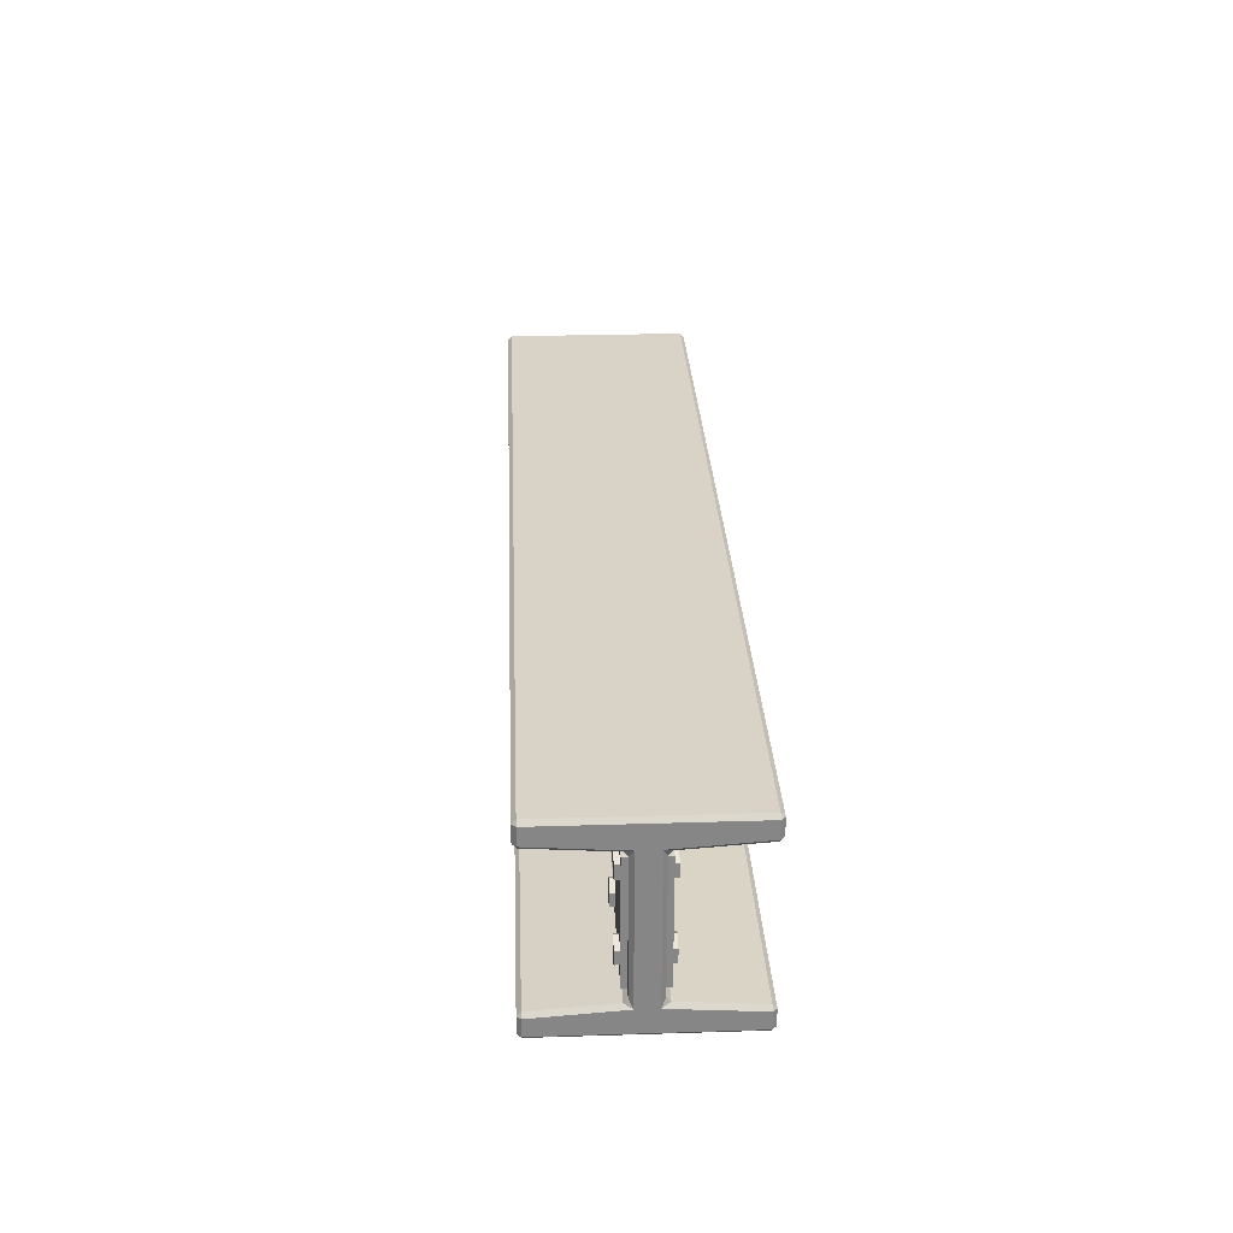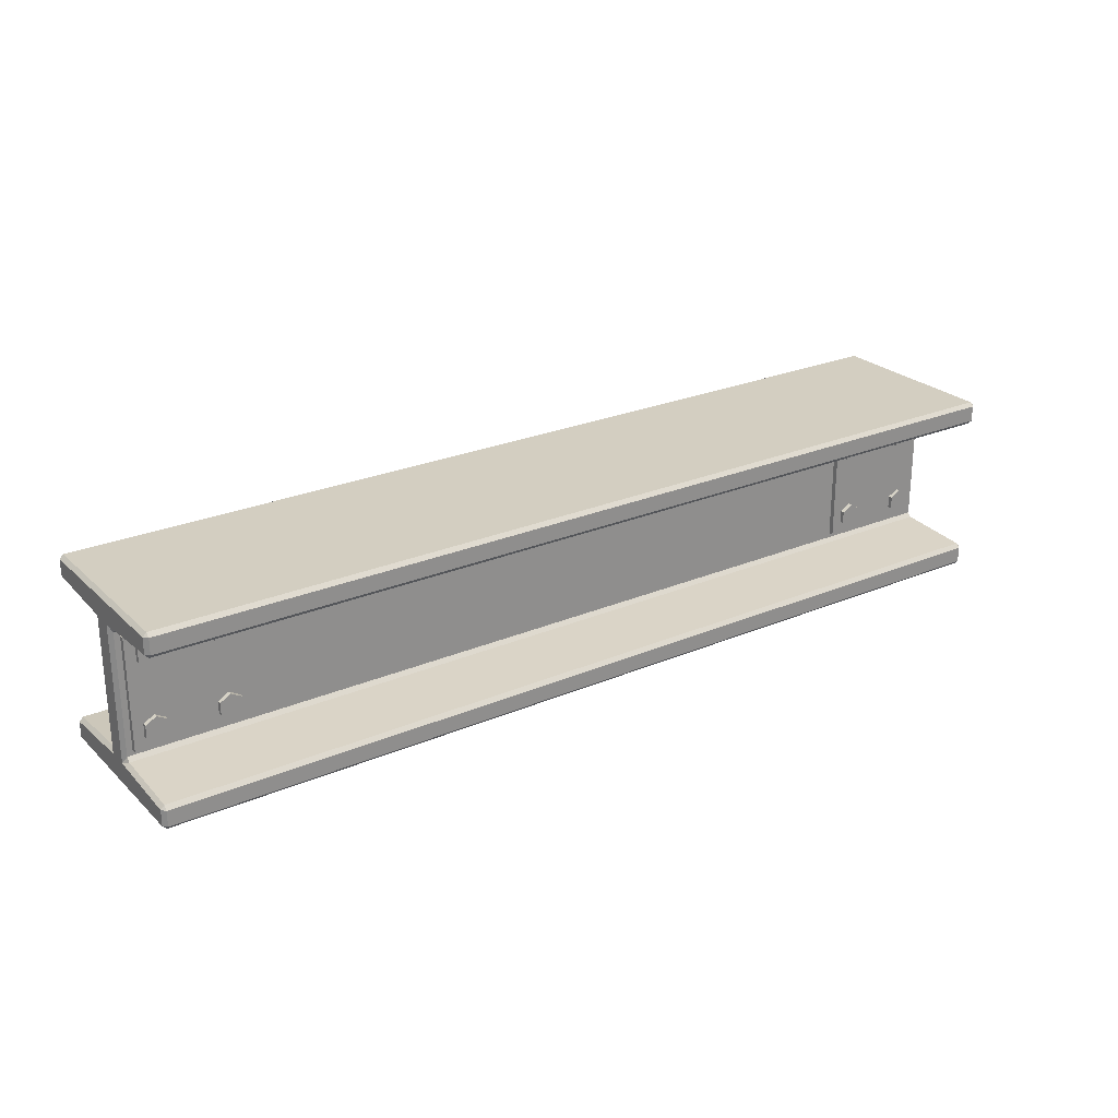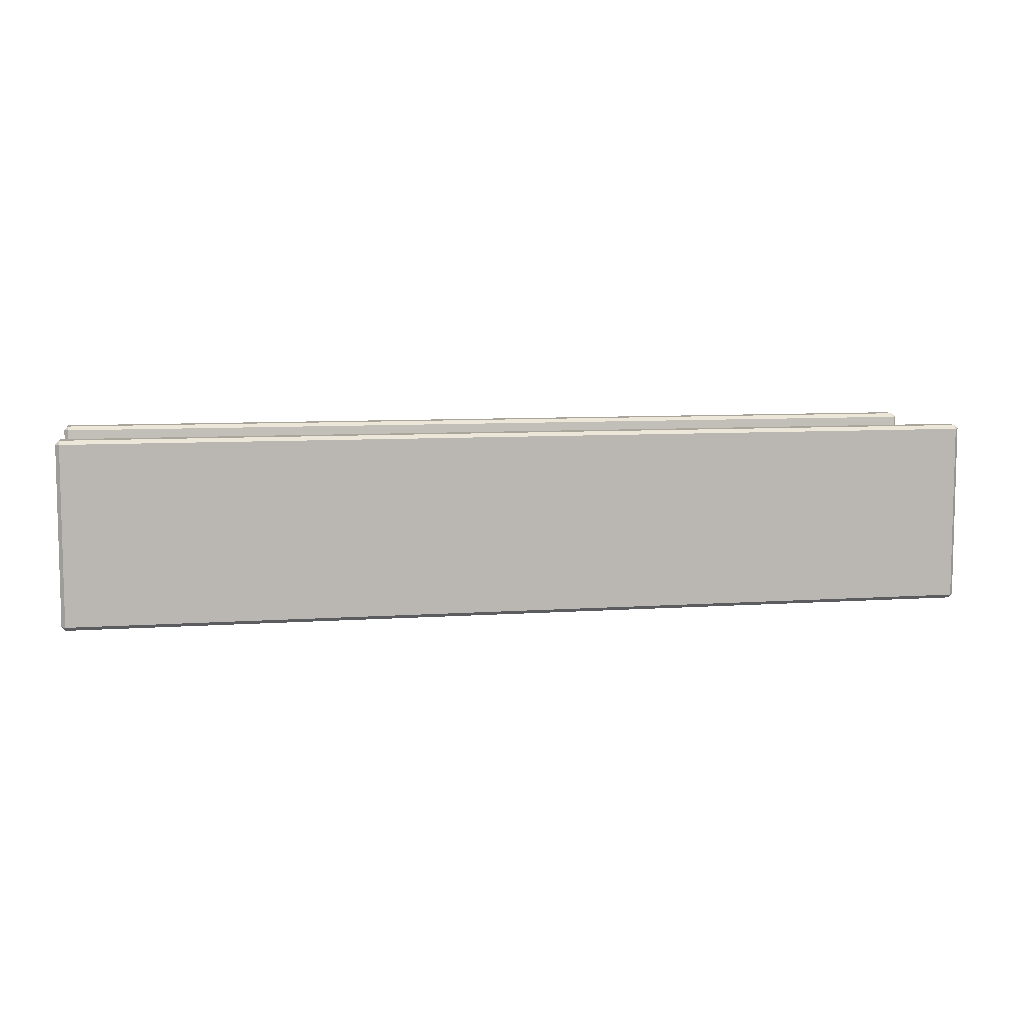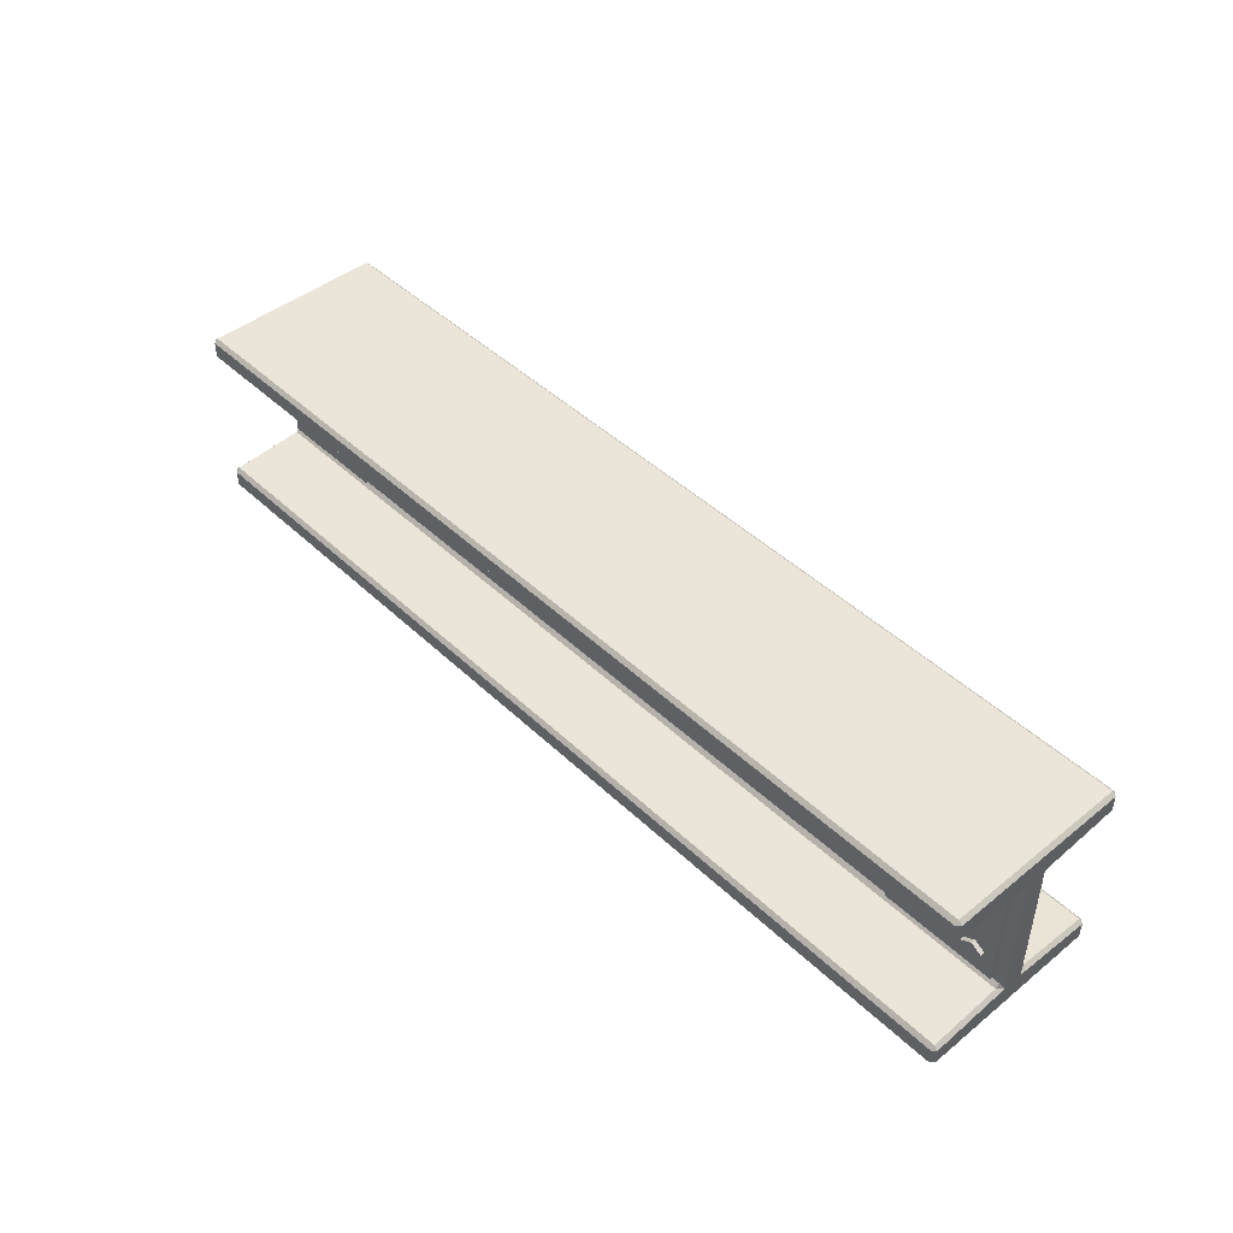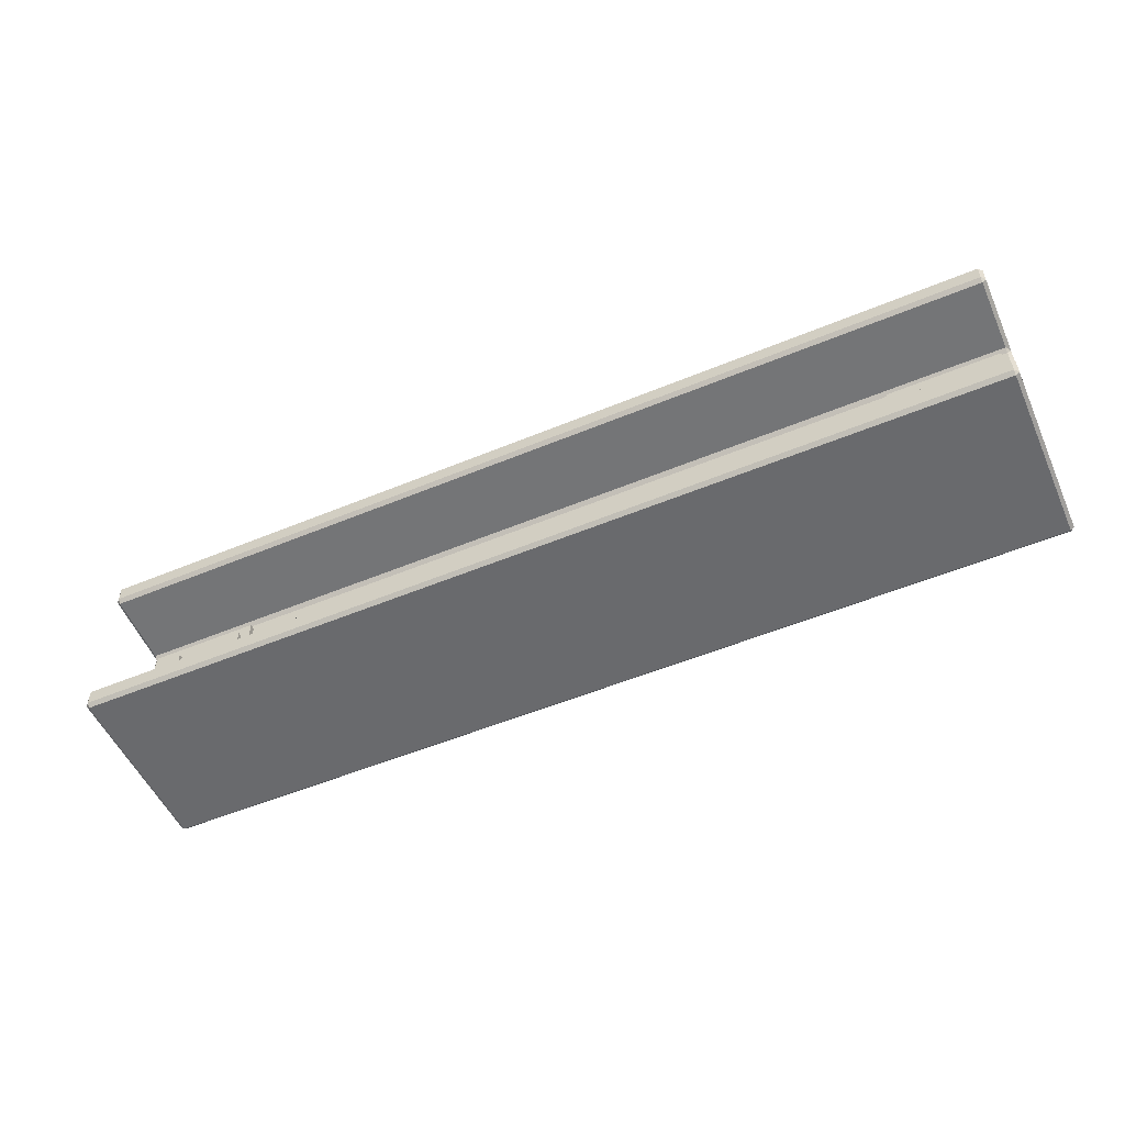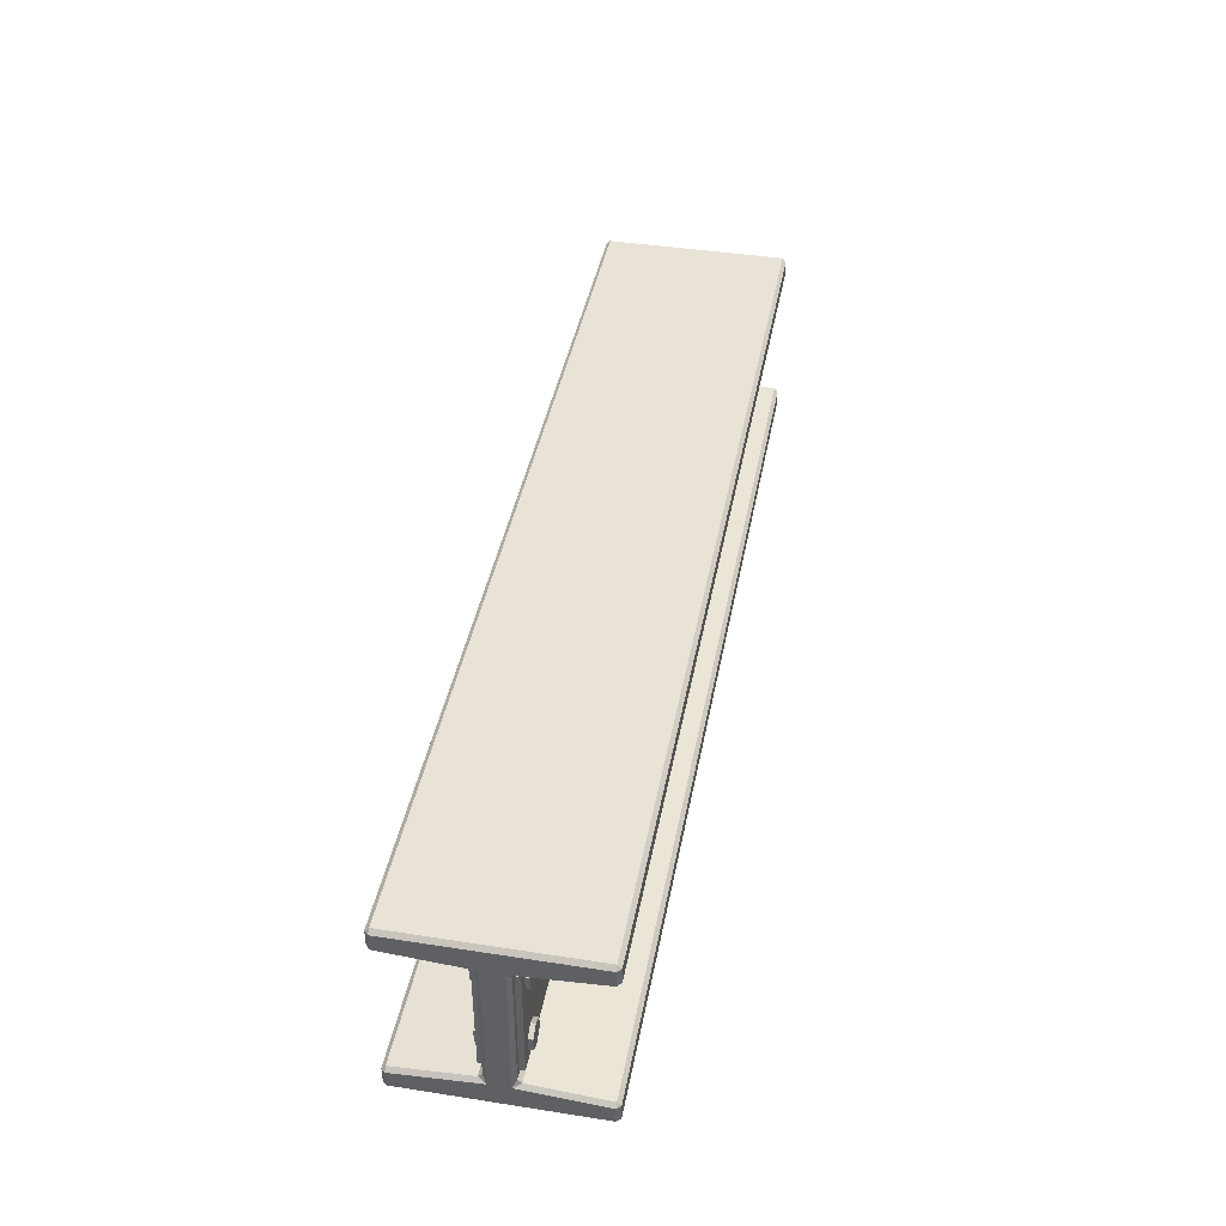
<metadata>
{"format":"obj","ext":"obj","renderer":"f3d","projection":"perspective","resolution":1024,"background":"white","views":[{"elev":28.0,"azim":87.3,"up":"+Y"},{"elev":25.2,"azim":145.5,"up":"+Y"},{"elev":7.7,"azim":168.8,"up":"+Z"},{"elev":45.4,"azim":47.3,"up":"+Y"},{"elev":-53.0,"azim":24.0,"up":"+Y"},{"elev":41.9,"azim":-79.4,"up":"+Y"}]}
</metadata>
<code>
o steelBeam_geo
v -0.48 0 0.48
v -0.48 0.02 0.5
v -0.5 0.02 0.48
v -0.5 0.98 0.48
v -0.48 0.98 0.5
v -0.48 1 0.48
v -0.5 0.02 -0.48
v -0.48 0.02 -0.5
v -0.48 0 -0.48
v -0.48 1 -0.48
v -0.48 0.98 -0.5
v -0.5 0.98 -0.48
v 4.5 0.02 0.48
v 4.48 0.02 0.5
v 4.48 0 0.48
v 4.48 1 0.48
v 4.48 0.98 0.5
v 4.5 0.98 0.48
v 4.48 0 -0.48
v 4.48 0.02 -0.5
v 4.5 0.02 -0.48
v 4.48 1 -0.48
v 4.5 0.98 -0.48
v 4.48 0.98 -0.5
v -0.5 0.8936 0.48
v -0.48 0.8736 0.48
v -0.48 0.895 0.5
v -0.5 0.8936 -0.48
v -0.48 0.895 -0.5
v -0.48 0.8736 -0.48
v 4.5 0.8936 -0.48
v 4.48 0.8736 -0.48
v 4.48 0.895 -0.5
v 4.5 0.8936 0.48
v 4.48 0.895 0.5
v 4.48 0.8736 0.48
v -0.5 0.1064 -0.48
v -0.48 0.1264 -0.48
v -0.48 0.105 -0.5
v 4.5 0.1064 -0.48
v 4.48 0.105 -0.5
v 4.48 0.1264 -0.48
v 4.5 0.1064 0.48
v 4.48 0.1264 0.48
v 4.48 0.105 0.5
v -0.5 0.1064 0.48
v -0.48 0.105 0.5
v -0.48 0.1264 0.48
v -0.48 1 0.0725
v -0.5 0.98 0.0725
v 4.48 0 0.0725
v 4.5 0.02 0.0725
v -0.48 0.825 0.0725
v -0.48 0.8464 0.09245
v -0.5 0.8636 0.0525
v -0.48 0.175 0.0725
v -0.5 0.1364 0.0525
v -0.48 0.1536 0.09245
v -0.5 0.02 0.0725
v -0.48 0 0.0725
v 4.5 0.98 0.0725
v 4.48 1 0.0725
v 4.48 0.825 0.0725
v 4.5 0.8636 0.0525
v 4.48 0.8464 0.09245
v 4.48 0.175 0.0725
v 4.48 0.1536 0.09245
v 4.5 0.1364 0.0525
v -0.5 0.02 -0.0725
v -0.48 0 -0.0725
v 4.5 0.98 -0.0725
v 4.48 1 -0.0725
v 4.48 0.825 -0.0725
v 4.48 0.8464 -0.09245
v 4.5 0.8636 -0.0525
v 4.48 0.175 -0.0725
v 4.5 0.1364 -0.0525
v 4.48 0.1536 -0.09245
v -0.5 0.98 -0.0725
v -0.48 1 -0.0725
v 4.5 0.02 -0.0725
v 4.48 0 -0.0725
v -0.48 0.825 -0.0725
v -0.5 0.8636 -0.0525
v -0.48 0.8464 -0.09245
v -0.48 0.175 -0.0725
v -0.48 0.1536 -0.09245
v -0.5 0.1364 -0.0525
f 43 13 52 68
f 12 28 84 79
f 21 40 77 81
f 6 16 62 49
f 72 80 49 62
f 3 46 57 59
f 9 19 82 70
f 32 74 85 30
f 8 39 41 20
f 26 54 65 36
f 14 45 47 2
f 37 7 69 88
f 78 42 38 87
f 18 34 64 61
f 35 17 5 27
f 59 57 88 69
f 55 50 79 84
f 53 56 66 63
f 77 75 64 68
f 81 77 68 52
f 57 55 84 88
f 25 4 50 55
f 75 71 61 64
f 70 82 51 60
f 73 76 86 83
f 22 10 80 72
f 29 11 24 33
f 58 48 44 67
f 31 23 71 75
f 1 2 3
f 4 5 6
f 7 8 9
f 10 11 12
f 13 14 15
f 16 17 18
f 19 20 21
f 22 23 24
f 25 26 27
f 28 29 30
f 31 32 33
f 34 35 36
f 37 38 39
f 40 41 42
f 43 44 45
f 46 47 48
f 53 54 55
f 56 57 58
f 63 64 65
f 66 67 68
f 73 74 75
f 76 77 78
f 83 84 85
f 86 87 88
f 27 5 4 25
f 39 8 7 37
f 19 9 8 20
f 10 22 24 11
f 40 21 20 41
f 45 14 13 43
f 1 15 14 2
f 16 6 5 17
f 11 29 28 12
f 23 31 33 24
f 17 35 34 18
f 35 27 26 36
f 29 33 32 30
f 85 74 73 83
f 65 54 53 63
f 66 56 58 67
f 86 76 78 87
f 2 47 46 3
f 44 48 47 45
f 38 42 41 39
f 80 10 12 79
f 82 19 21 81
f 84 28 30 85
f 87 38 37 88
f 60 1 3 59
f 62 16 18 61
f 64 34 36 65
f 67 44 43 68
f 6 49 50 4
f 15 51 52 13
f 25 55 54 26
f 48 58 57 46
f 70 60 59 69
f 72 62 61 71
f 63 66 68 64
f 55 57 56 53
f 9 70 69 7
f 22 72 71 23
f 31 75 74 32
f 42 78 77 40
f 49 80 79 50
f 51 82 81 52
f 83 86 88 84
f 75 77 76 73
f 15 1 60 51
o plate_geo.001
v -0.45 0.2 0.1
v -0.45 0.8 0.1
v -0.45 0.2 -0.1
v -0.45 0.8 -0.1
v 0.15 0.2 0.1
v 0.15 0.8 0.1
v 0.15 0.2 -0.1
v 0.15 0.8 -0.1
f 89 90 92 91
f 91 92 96 95
f 95 96 94 93
f 93 94 90 89
f 91 95 93 89
f 96 92 90 94
o bolts_geo.001
v 0.03828 0.7636 -0.1236
v 0.03828 0.7636 0.1236
v 0.09582 0.7304 -0.1236
v 0.09582 0.7304 0.1236
v 0.09582 0.664 -0.1236
v 0.09582 0.664 0.1236
v 0.03828 0.6307 -0.1236
v 0.03828 0.6307 0.1236
v -0.01926 0.664 -0.1236
v -0.01926 0.664 0.1236
v -0.01926 0.7304 -0.1236
v -0.01926 0.7304 0.1236
v -0.3383 0.7636 -0.1236
v -0.3383 0.7636 0.1236
v -0.3958 0.7304 -0.1236
v -0.3958 0.7304 0.1236
v -0.3958 0.664 -0.1236
v -0.3958 0.664 0.1236
v -0.3383 0.6307 -0.1236
v -0.3383 0.6307 0.1236
v -0.2807 0.664 -0.1236
v -0.2807 0.664 0.1236
v -0.2807 0.7304 -0.1236
v -0.2807 0.7304 0.1236
v 0.03828 0.2364 -0.1236
v 0.03828 0.2364 0.1236
v 0.09582 0.2696 -0.1236
v 0.09582 0.2696 0.1236
v 0.09582 0.336 -0.1236
v 0.09582 0.336 0.1236
v 0.03828 0.3693 -0.1236
v 0.03828 0.3693 0.1236
v -0.01926 0.336 -0.1236
v -0.01926 0.336 0.1236
v -0.01926 0.2696 -0.1236
v -0.01926 0.2696 0.1236
v -0.3383 0.2364 -0.1236
v -0.3383 0.2364 0.1236
v -0.3958 0.2696 -0.1236
v -0.3958 0.2696 0.1236
v -0.3958 0.336 -0.1236
v -0.3958 0.336 0.1236
v -0.3383 0.3693 -0.1236
v -0.3383 0.3693 0.1236
v -0.2807 0.336 -0.1236
v -0.2807 0.336 0.1236
v -0.2807 0.2696 -0.1236
v -0.2807 0.2696 0.1236
f 97 98 100 99
f 99 100 102 101
f 101 102 104 103
f 103 104 106 105
f 100 98 108 106 104 102
f 105 106 108 107
f 107 108 98 97
f 97 99 101 103 105 107
f 109 111 112 110
f 111 113 114 112
f 113 115 116 114
f 115 117 118 116
f 112 114 116 118 120 110
f 117 119 120 118
f 119 109 110 120
f 109 119 117 115 113 111
f 121 123 124 122
f 123 125 126 124
f 125 127 128 126
f 127 129 130 128
f 124 126 128 130 132 122
f 129 131 132 130
f 131 121 122 132
f 121 131 129 127 125 123
f 133 134 136 135
f 135 136 138 137
f 137 138 140 139
f 139 140 142 141
f 136 134 144 142 140 138
f 141 142 144 143
f 143 144 134 133
f 133 135 137 139 141 143
o plate_geo.002
v 3.85 0.2 0.1
v 3.85 0.8 0.1
v 3.85 0.2 -0.1
v 3.85 0.8 -0.1
v 4.45 0.2 0.1
v 4.45 0.8 0.1
v 4.45 0.2 -0.1
v 4.45 0.8 -0.1
f 145 146 148 147
f 147 148 152 151
f 151 152 150 149
f 149 150 146 145
f 147 151 149 145
f 152 148 146 150
o bolts_geo.002
v 4.338 0.7636 -0.1236
v 4.338 0.7636 0.1236
v 4.396 0.7304 -0.1236
v 4.396 0.7304 0.1236
v 4.396 0.664 -0.1236
v 4.396 0.664 0.1236
v 4.338 0.6307 -0.1236
v 4.338 0.6307 0.1236
v 4.281 0.664 -0.1236
v 4.281 0.664 0.1236
v 4.281 0.7304 -0.1236
v 4.281 0.7304 0.1236
v 3.962 0.7636 -0.1236
v 3.962 0.7636 0.1236
v 3.904 0.7304 -0.1236
v 3.904 0.7304 0.1236
v 3.904 0.664 -0.1236
v 3.904 0.664 0.1236
v 3.962 0.6307 -0.1236
v 3.962 0.6307 0.1236
v 4.019 0.664 -0.1236
v 4.019 0.664 0.1236
v 4.019 0.7304 -0.1236
v 4.019 0.7304 0.1236
v 4.338 0.2364 -0.1236
v 4.338 0.2364 0.1236
v 4.396 0.2696 -0.1236
v 4.396 0.2696 0.1236
v 4.396 0.336 -0.1236
v 4.396 0.336 0.1236
v 4.338 0.3693 -0.1236
v 4.338 0.3693 0.1236
v 4.281 0.336 -0.1236
v 4.281 0.336 0.1236
v 4.281 0.2696 -0.1236
v 4.281 0.2696 0.1236
v 3.962 0.2364 -0.1236
v 3.962 0.2364 0.1236
v 3.904 0.2696 -0.1236
v 3.904 0.2696 0.1236
v 3.904 0.336 -0.1236
v 3.904 0.336 0.1236
v 3.962 0.3693 -0.1236
v 3.962 0.3693 0.1236
v 4.019 0.336 -0.1236
v 4.019 0.336 0.1236
v 4.019 0.2696 -0.1236
v 4.019 0.2696 0.1236
f 153 154 156 155
f 155 156 158 157
f 157 158 160 159
f 159 160 162 161
f 156 154 164 162 160 158
f 161 162 164 163
f 163 164 154 153
f 153 155 157 159 161 163
f 165 167 168 166
f 167 169 170 168
f 169 171 172 170
f 171 173 174 172
f 168 170 172 174 176 166
f 173 175 176 174
f 175 165 166 176
f 165 175 173 171 169 167
f 177 179 180 178
f 179 181 182 180
f 181 183 184 182
f 183 185 186 184
f 180 182 184 186 188 178
f 185 187 188 186
f 187 177 178 188
f 177 187 185 183 181 179
f 189 190 192 191
f 191 192 194 193
f 193 194 196 195
f 195 196 198 197
f 192 190 200 198 196 194
f 197 198 200 199
f 199 200 190 189
f 189 191 193 195 197 199

</code>
